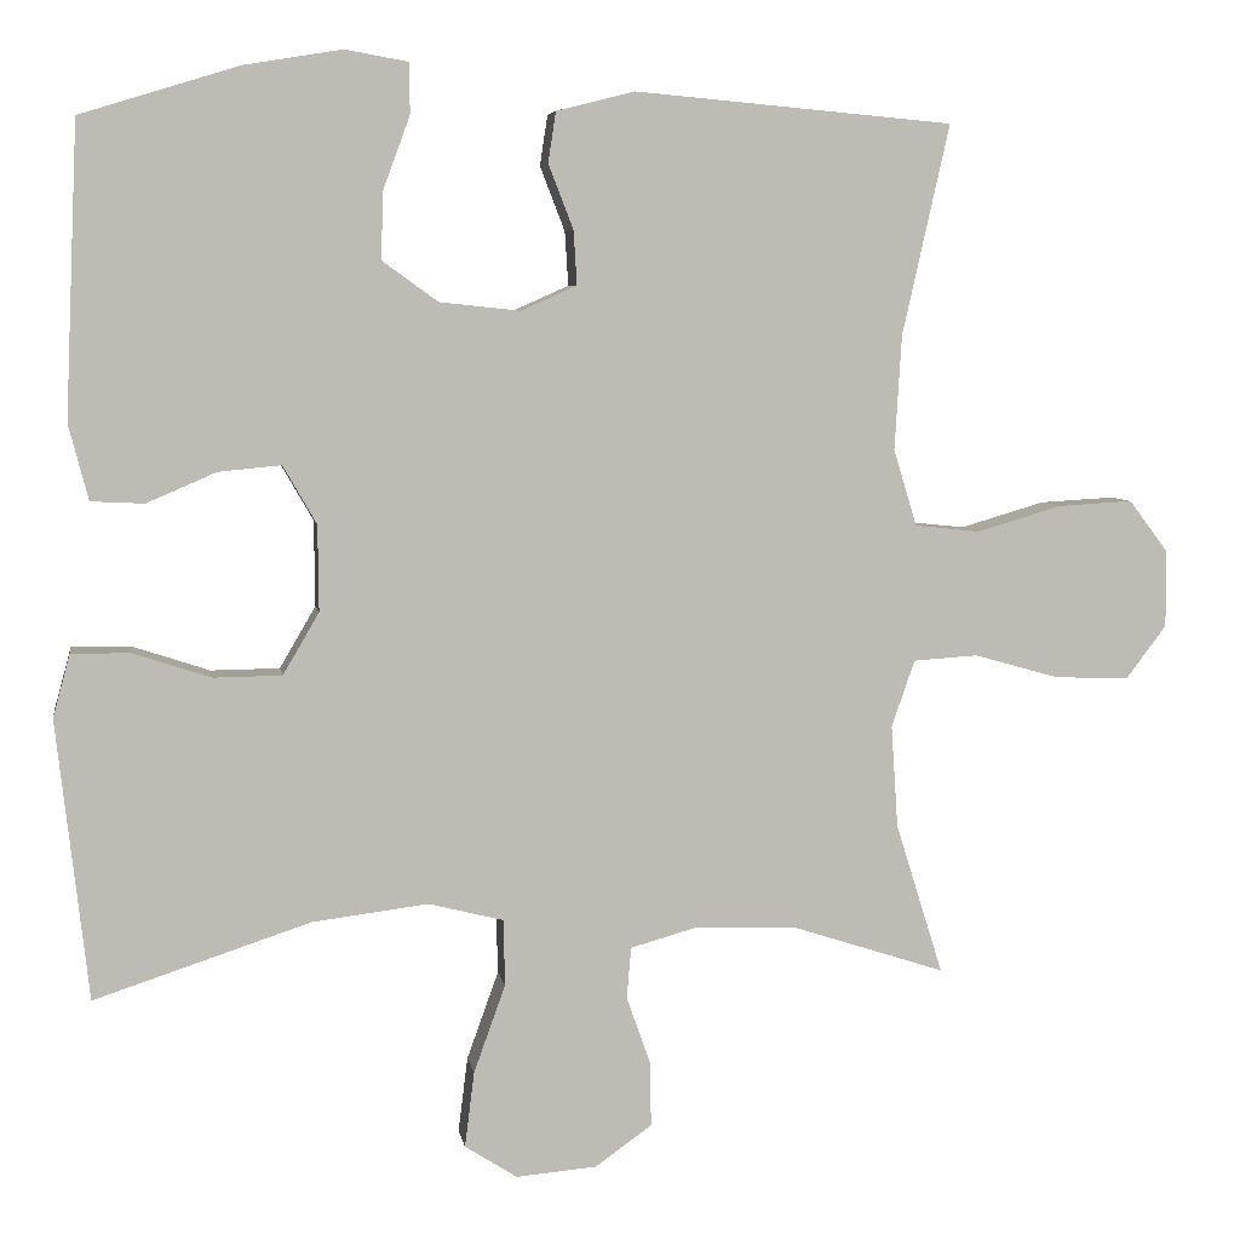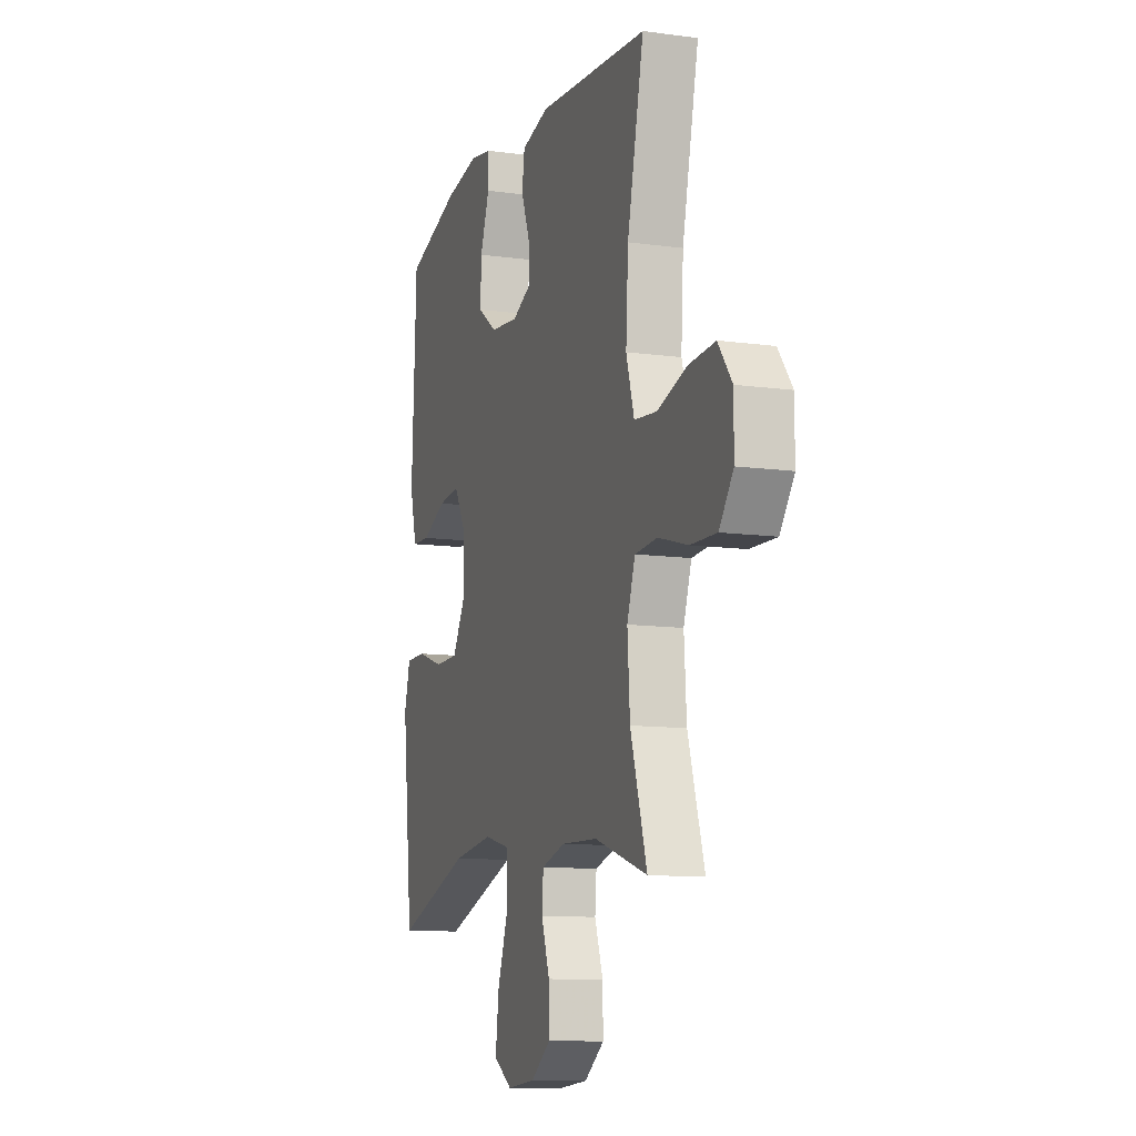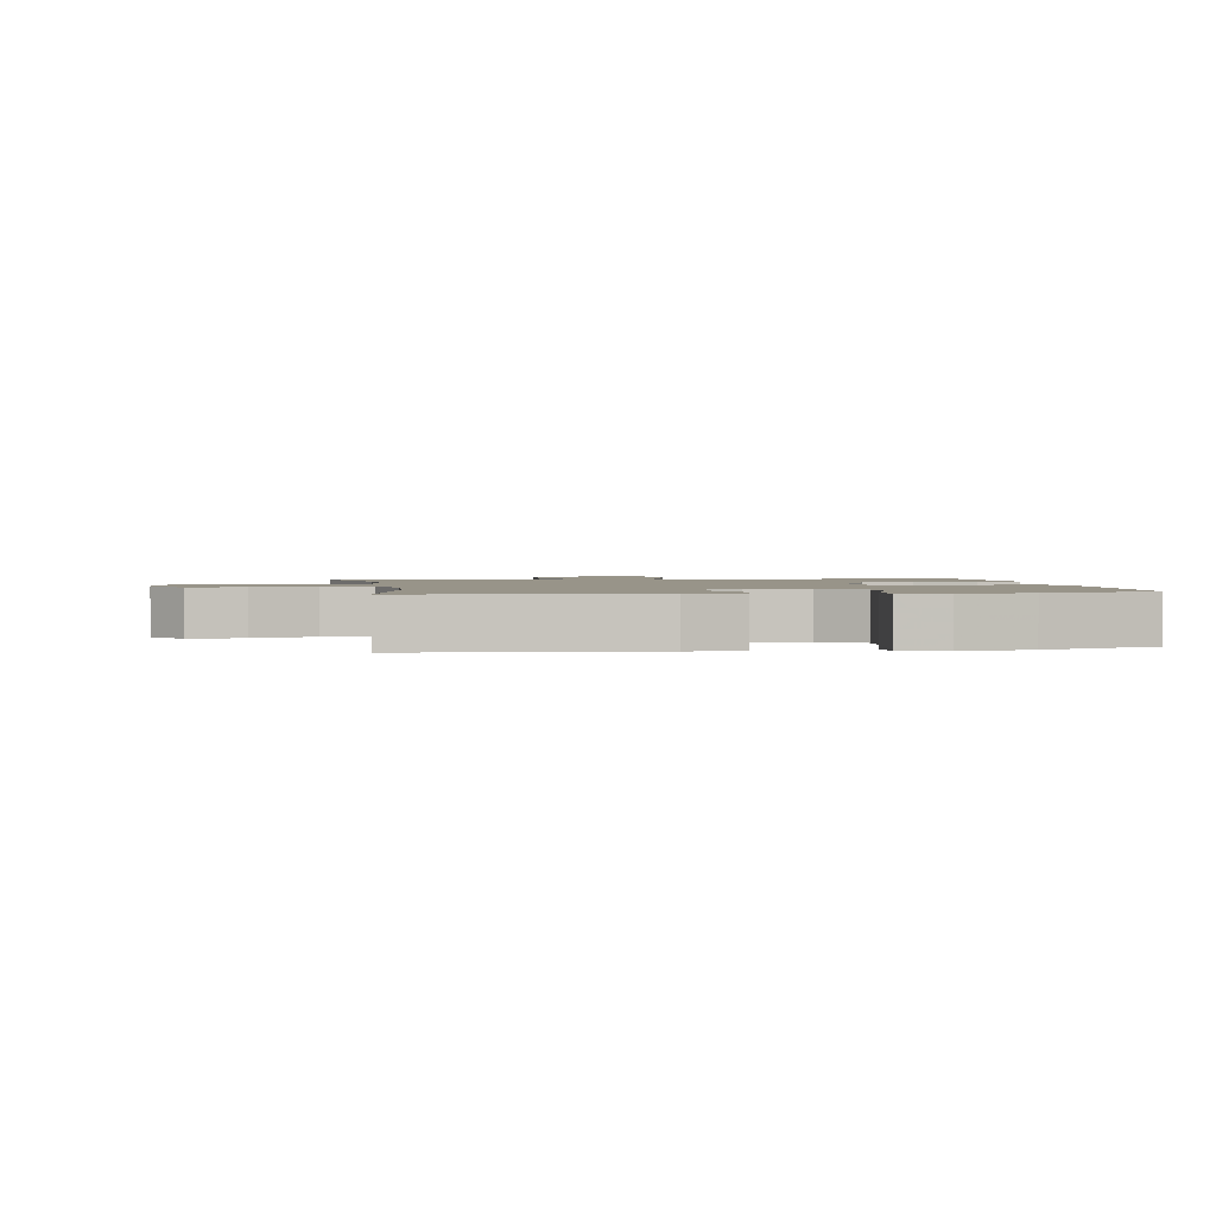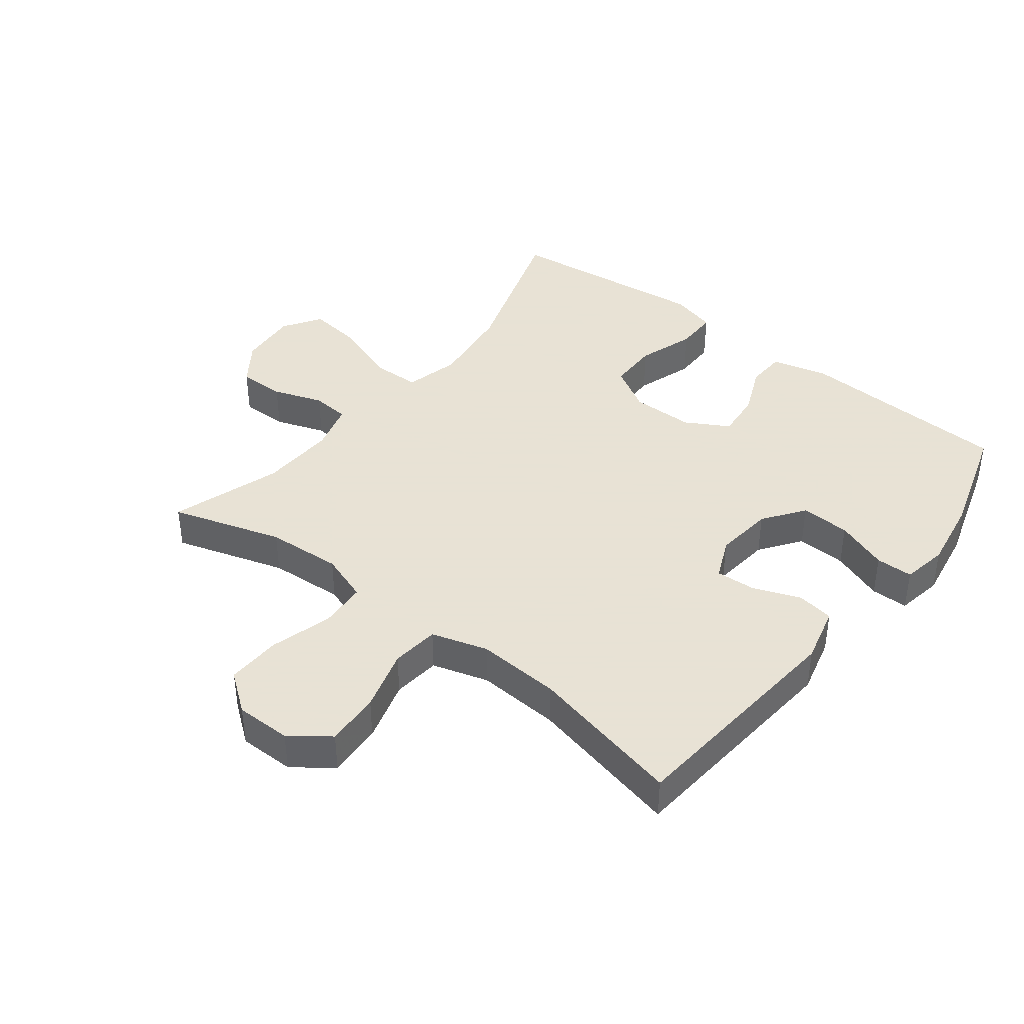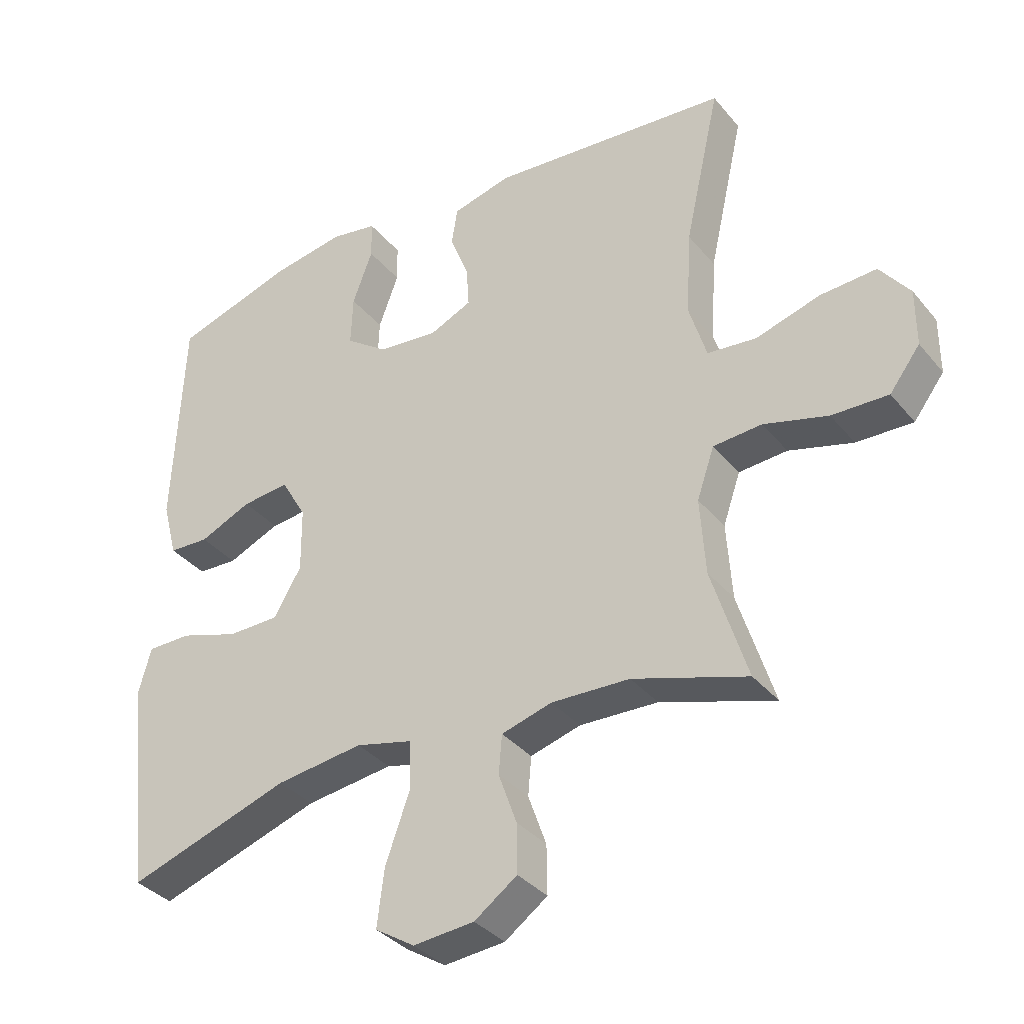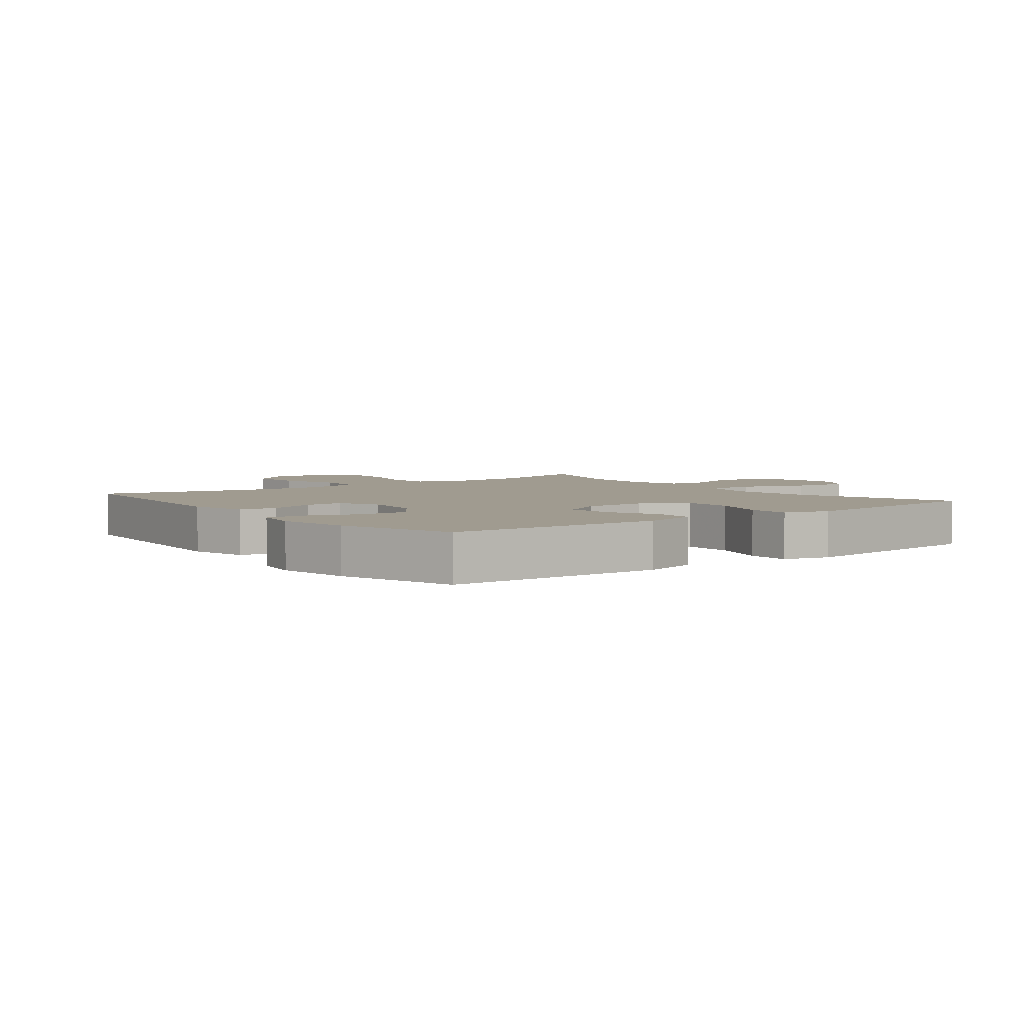
<metadata>
{"format":"obj","ext":"obj","renderer":"f3d","projection":"perspective","resolution":1024,"background":"white","views":[{"elev":5.9,"azim":170.8,"up":"+Z"},{"elev":-11.1,"azim":-108.6,"up":"+Z"},{"elev":1.7,"azim":-9.3,"up":"+Y"},{"elev":40.6,"azim":-52.0,"up":"+Y"},{"elev":-35.5,"azim":-146.2,"up":"+Z"},{"elev":4.2,"azim":52.3,"up":"+Y"}]}
</metadata>
<code>
v 0.5 0.07 -0.5
v 0.248 0.07 -0.417
v 0.113 0.07 -0.4
v 0.026 0.07 -0.422
v 0.024 0.07 -0.499
v 0.061 0.07 -0.602
v 0.072 0.07 -0.69
v 0.011 0.07 -0.729
v -0.083 0.07 -0.721
v -0.149 0.07 -0.674
v -0.148 0.07 -0.599
v -0.12 0.07 -0.52
v -0.125 0.07 -0.46
v -0.203 0.07 -0.438
v -0.324 0.07 -0.443
v -0.5 0.07 -0.5
v -0.445 0.07 -0.324
v -0.437 0.07 -0.205
v -0.464 0.07 -0.127
v -0.539 0.07 -0.122
v -0.638 0.07 -0.15
v -0.725 0.07 -0.153
v -0.772 0.07 -0.091
v -0.772 0.07 -0.002
v -0.726 0.07 0.059
v -0.639 0.07 0.054
v -0.54 0.07 0.025
v -0.464 0.07 0.033
v -0.437 0.07 0.122
v -0.445 0.07 0.255
v -0.5 0.07 0.5
v -0.129 0.07 0.533
v -0.038 0.07 0.51
v -0.029 0.07 0.451
v -0.058 0.07 0.376
v -0.062 0.07 0.313
v 0.003 0.07 0.284
v 0.097 0.07 0.294
v 0.162 0.07 0.341
v 0.159 0.07 0.42
v 0.128 0.07 0.504
v 0.129 0.07 0.563
v 0.202 0.07 0.576
v 0.316 0.07 0.557
v 0.5 0.07 0.5
v 0.515 0.07 0.159
v 0.492 0.07 0.071
v 0.43 0.07 0.068
v 0.349 0.07 0.103
v 0.276 0.07 0.11
v 0.237 0.07 0.042
v 0.236 0.07 -0.058
v 0.278 0.07 -0.13
v 0.358 0.07 -0.131
v 0.449 0.07 -0.101
v 0.517 0.07 -0.101
v 0.537 0.07 -0.174
v 0.524 0.07 -0.288
v 0.5 0 -0.5
v 0.248 0 -0.417
v 0.113 0 -0.4
v 0.026 0 -0.422
v 0.024 0 -0.499
v 0.061 0 -0.602
v 0.072 0 -0.69
v 0.011 0 -0.729
v -0.083 0 -0.721
v -0.149 0 -0.674
v -0.148 0 -0.599
v -0.12 0 -0.52
v -0.125 0 -0.46
v -0.203 0 -0.438
v -0.324 0 -0.443
v -0.5 0 -0.5
v -0.445 0 -0.324
v -0.437 0 -0.205
v -0.464 0 -0.127
v -0.539 0 -0.122
v -0.638 0 -0.15
v -0.725 0 -0.153
v -0.772 0 -0.091
v -0.772 0 -0.002
v -0.726 0 0.059
v -0.639 0 0.054
v -0.54 0 0.025
v -0.464 0 0.033
v -0.437 0 0.122
v -0.445 0 0.255
v -0.5 0 0.5
v -0.129 0 0.533
v -0.038 0 0.51
v -0.029 0 0.451
v -0.058 0 0.376
v -0.062 0 0.313
v 0.003 0 0.284
v 0.097 0 0.294
v 0.162 0 0.341
v 0.159 0 0.42
v 0.128 0 0.504
v 0.129 0 0.563
v 0.202 0 0.576
v 0.316 0 0.557
v 0.5 0 0.5
v 0.515 0 0.159
v 0.492 0 0.071
v 0.43 0 0.068
v 0.349 0 0.103
v 0.276 0 0.11
v 0.237 0 0.042
v 0.236 0 -0.058
v 0.278 0 -0.13
v 0.358 0 -0.131
v 0.449 0 -0.101
v 0.517 0 -0.101
v 0.537 0 -0.174
v 0.524 0 -0.288
f 55 56 57 58
f 54 55 58 1
f 53 54 1 2
f 52 53 2 3
f 51 52 3 4
f 46 47 48 49
f 46 49 50
f 45 46 50
f 44 45 50
f 43 44 50 51
f 40 41 42 43
f 39 40 43 51
f 32 33 34 35
f 30 31 32 35
f 29 30 35 36
f 28 29 36 37
f 24 25 26 27
f 24 27 28
f 23 24 28
f 20 21 22 23
f 19 20 23 28
f 18 19 28 37
f 15 16 17
f 14 15 17 18
f 13 14 18 37
f 9 10 11 12
f 5 6 7 8
f 4 5 8 9
f 38 39 51 4
f 12 13 37 38
f 4 9 12 38
f 116 115 114 113
f 59 116 113 112
f 60 59 112 111
f 61 60 111 110
f 62 61 110 109
f 107 106 105 104
f 108 107 104
f 108 104 103
f 108 103 102
f 109 108 102 101
f 101 100 99 98
f 109 101 98 97
f 93 92 91 90
f 93 90 89 88
f 94 93 88 87
f 95 94 87 86
f 85 84 83 82
f 86 85 82
f 86 82 81
f 81 80 79 78
f 86 81 78 77
f 95 86 77 76
f 75 74 73
f 76 75 73 72
f 95 76 72 71
f 70 69 68 67
f 66 65 64 63
f 67 66 63 62
f 62 109 97 96
f 96 95 71 70
f 96 70 67 62
f 1 59 60 2
f 2 60 61 3
f 3 61 62 4
f 4 62 63 5
f 5 63 64 6
f 6 64 65 7
f 7 65 66 8
f 8 66 67 9
f 9 67 68 10
f 10 68 69 11
f 11 69 70 12
f 12 70 71 13
f 13 71 72 14
f 14 72 73 15
f 15 73 74 16
f 16 74 75 17
f 17 75 76 18
f 18 76 77 19
f 19 77 78 20
f 20 78 79 21
f 21 79 80 22
f 22 80 81 23
f 23 81 82 24
f 24 82 83 25
f 25 83 84 26
f 26 84 85 27
f 27 85 86 28
f 28 86 87 29
f 29 87 88 30
f 30 88 89 31
f 31 89 90 32
f 32 90 91 33
f 33 91 92 34
f 34 92 93 35
f 35 93 94 36
f 36 94 95 37
f 37 95 96 38
f 38 96 97 39
f 39 97 98 40
f 40 98 99 41
f 41 99 100 42
f 42 100 101 43
f 43 101 102 44
f 44 102 103 45
f 45 103 104 46
f 46 104 105 47
f 47 105 106 48
f 48 106 107 49
f 49 107 108 50
f 50 108 109 51
f 51 109 110 52
f 52 110 111 53
f 53 111 112 54
f 54 112 113 55
f 55 113 114 56
f 56 114 115 57
f 57 115 116 58
f 58 116 59 1

</code>
